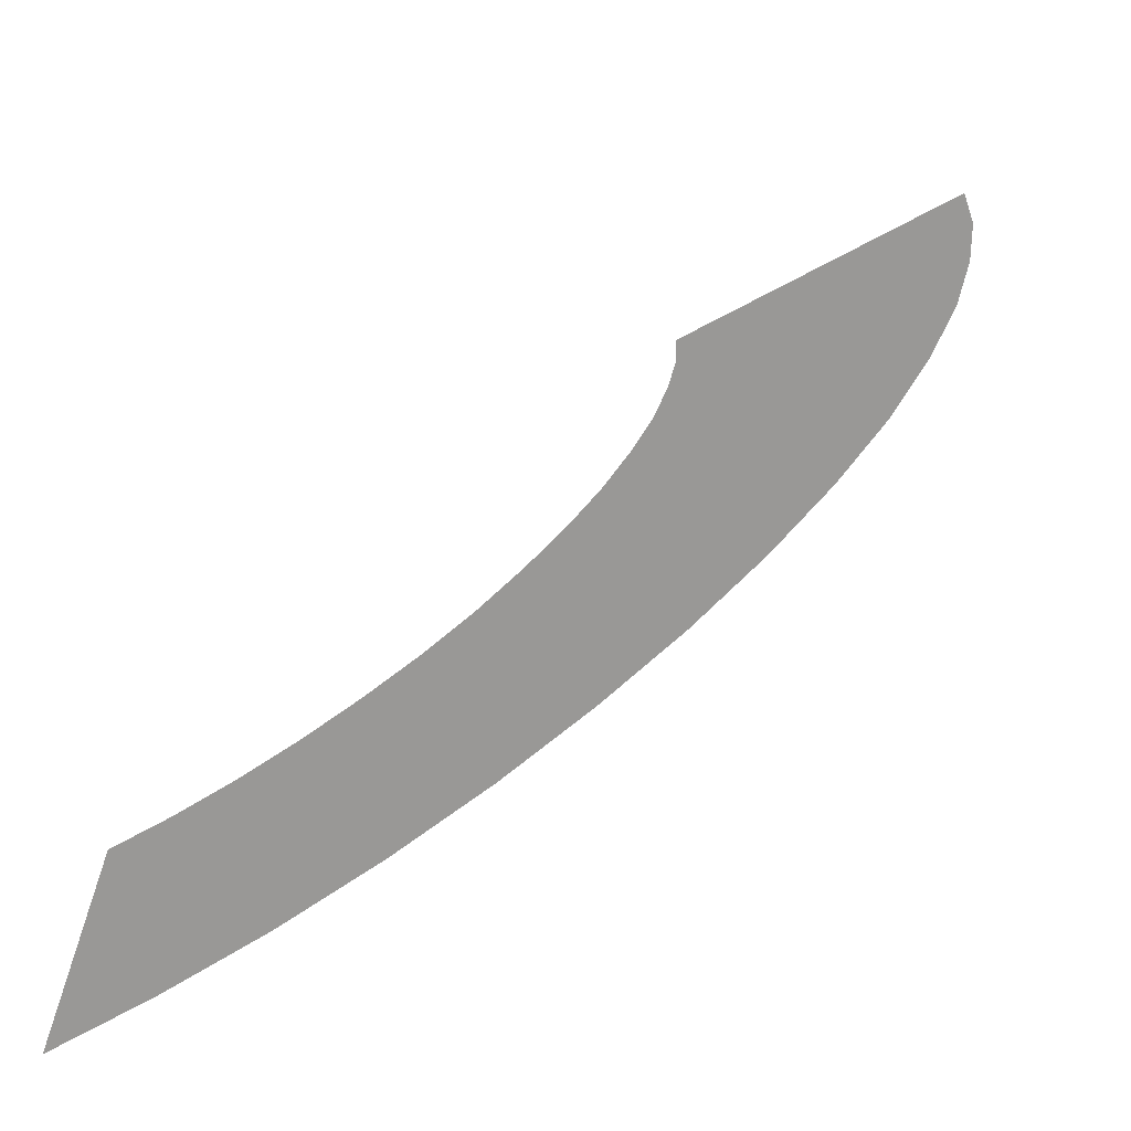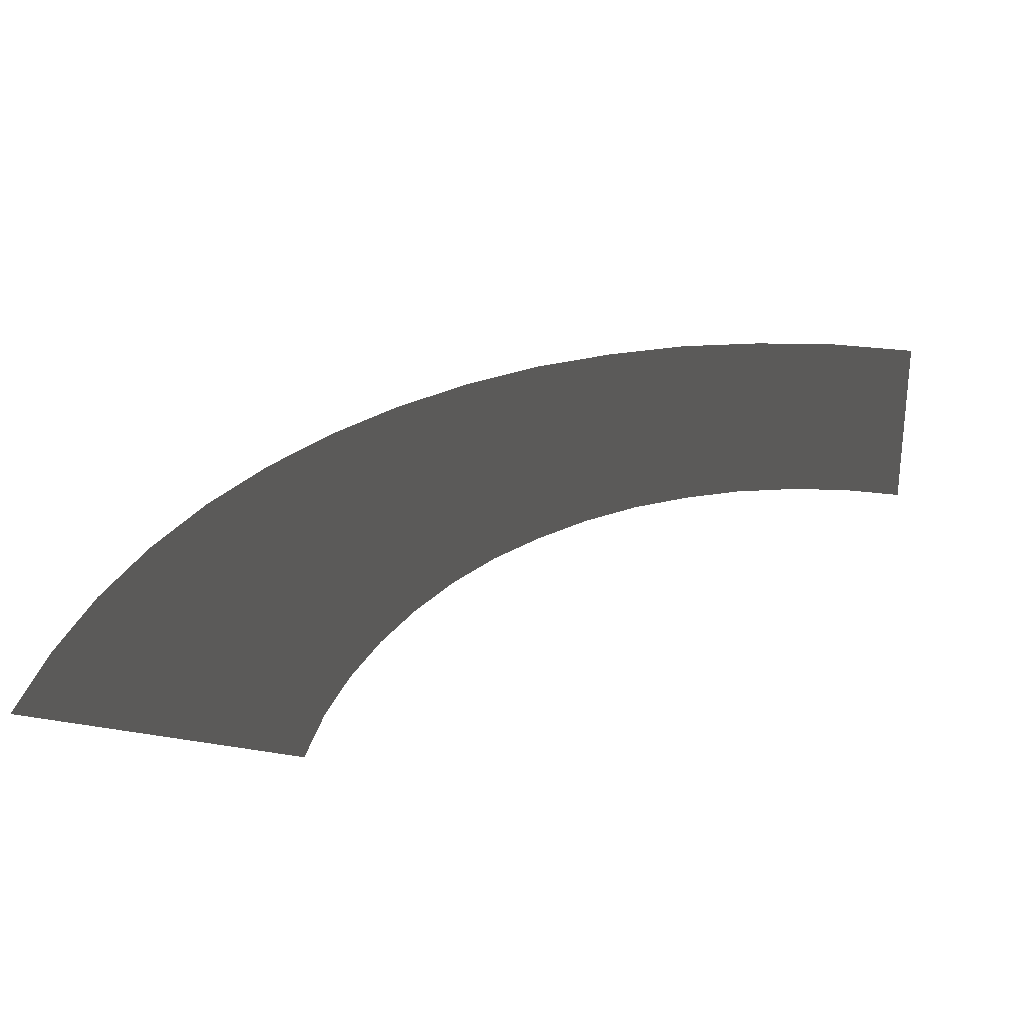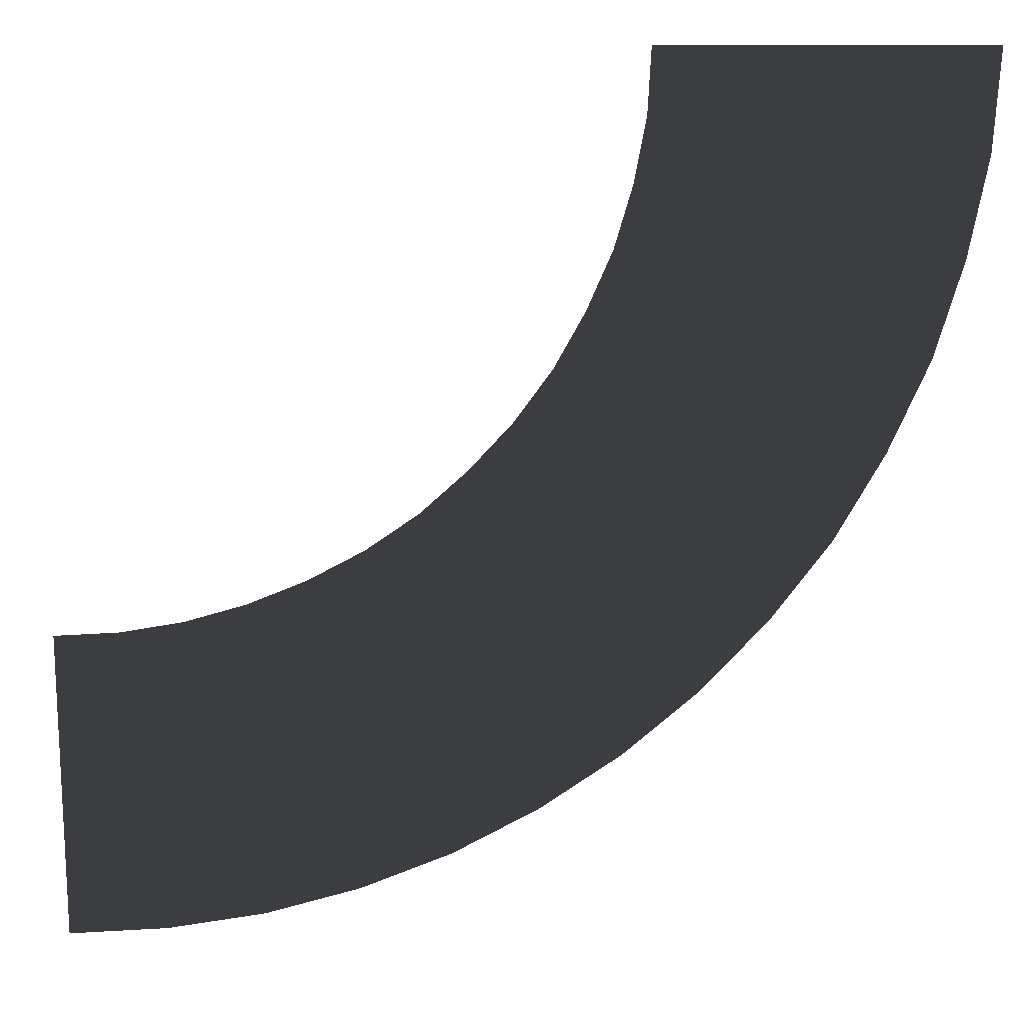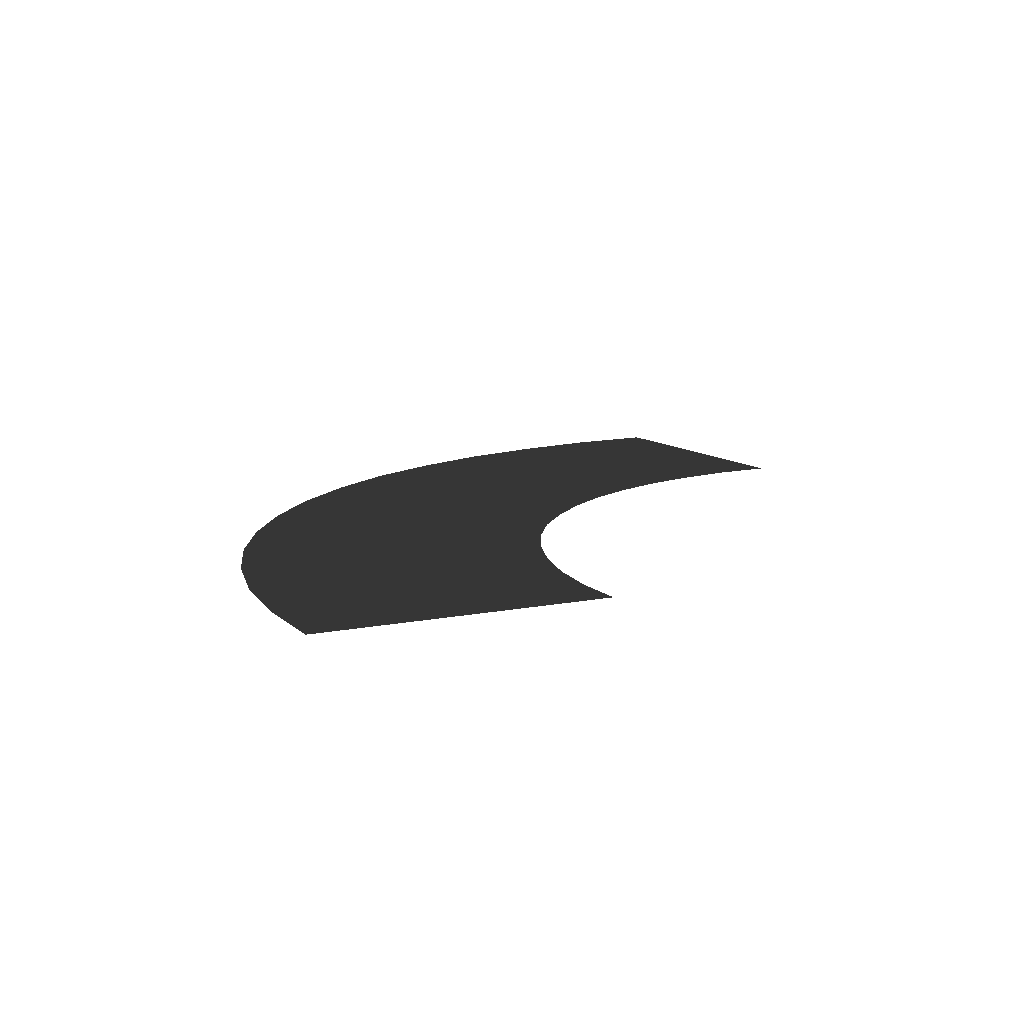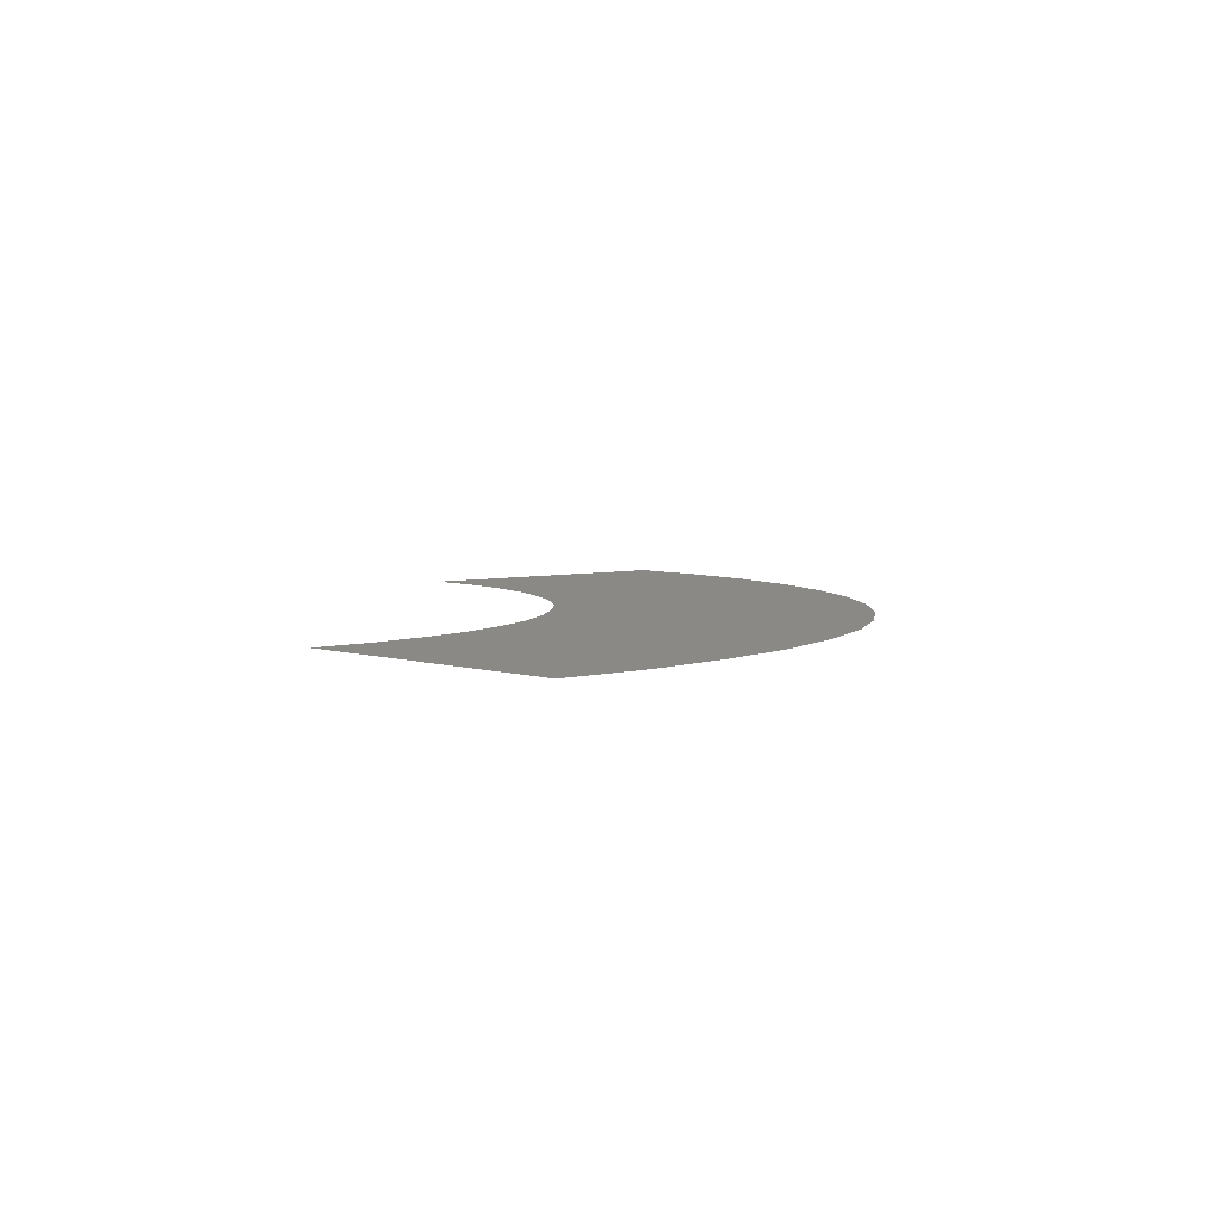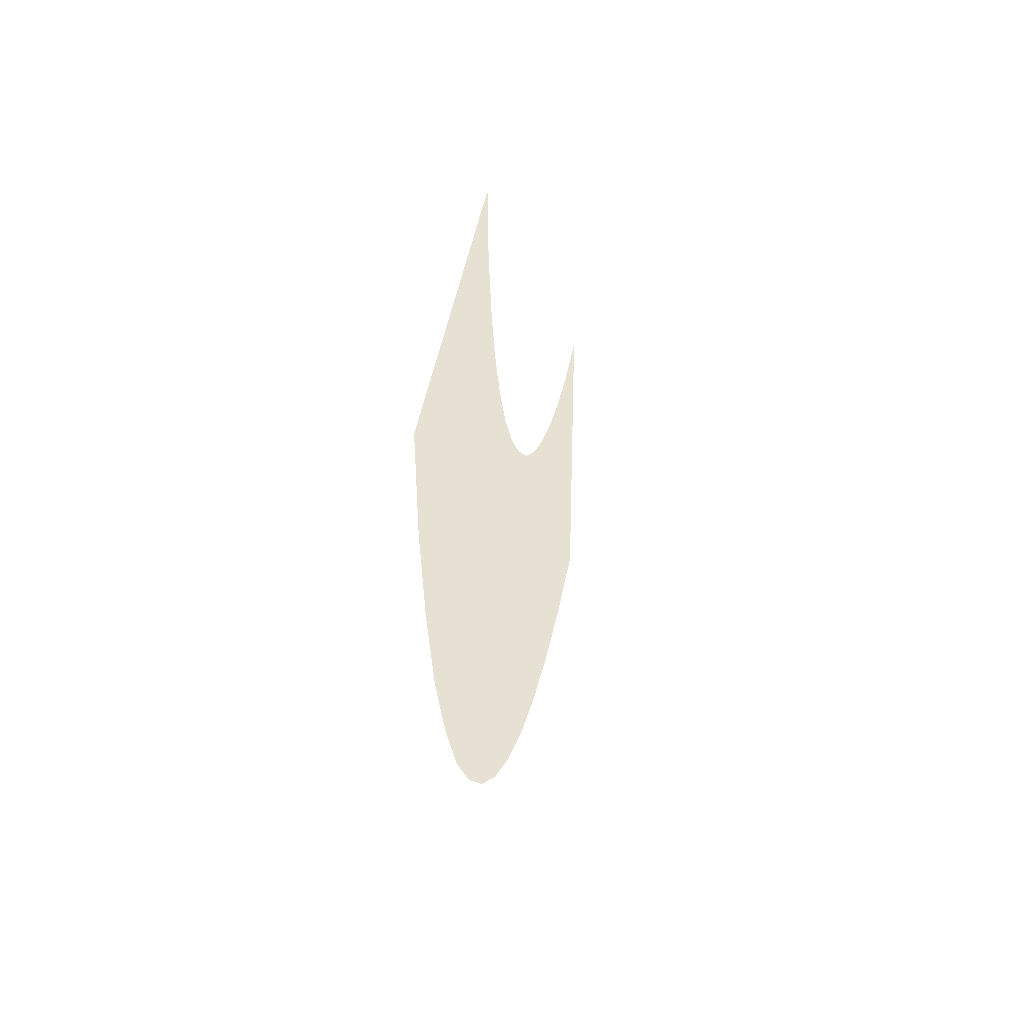
<metadata>
{"format":"obj","ext":"obj","renderer":"f3d","projection":"perspective","resolution":1024,"background":"white","views":[{"elev":-67.3,"azim":-151.6,"up":"+Y"},{"elev":37.7,"azim":101.8,"up":"+Z"},{"elev":17.5,"azim":179.2,"up":"+Y"},{"elev":10.5,"azim":62.2,"up":"+Z"},{"elev":4.6,"azim":-131.1,"up":"+Z"},{"elev":40.0,"azim":-81.0,"up":"+Y"}]}
</metadata>
<code>
v 8.641 -10.8 1.02
v 3.13 -19.09 1.02
v 1.103 -16.85 1.02
v 9.94 -12.22 1.02
v 5.379 -21.09 1.02
v 11.37 -13.52 1.02
v 12.95 -14.63 1.02
v 7.85 -22.83 1.02
v 14.66 -15.55 1.02
v 10.48 -24.29 1.02
v 13.27 -25.43 1.02
v 16.43 -16.28 1.02
v 16.18 -26.25 1.02
v 18.3 -16.81 1.02
v 19.16 -26.73 1.02
v 20.2 -17.13 1.02
v 22.14 -17.23 1.02
v 22.17 -26.89 1.02
v -0.6712 -14.41 1.02
v 7.501 -9.212 1.02
v -2.128 -11.75 1.02
v 6.583 -7.533 1.02
v 5.822 -5.759 1.02
v -3.3 -8.99 1.02
v -4.124 -6.076 1.02
v 5.284 -3.89 1.02
v 4.935 -1.99 1.02
v -4.662 -3.098 1.02
v 4.84 -0.05739 1.02
v -4.821 -0.08906 1.02
g BridgeTurn90_1994_104
f 1 3 2
f 2 4 1
f 5 4 2
f 5 6 4
f 5 7 6
f 7 5 8
f 8 9 7
f 9 8 10
f 11 9 10
f 9 11 12
f 13 12 11
f 12 13 14
f 15 14 13
f 14 15 16
f 15 17 16
f 17 15 18
f 3 20 19
f 20 21 19
f 21 20 22
f 23 21 22
f 21 23 24
f 23 25 24
f 25 23 26
f 27 25 26
f 25 27 28
f 29 28 27
f 28 29 30
f 20 3 1

</code>
